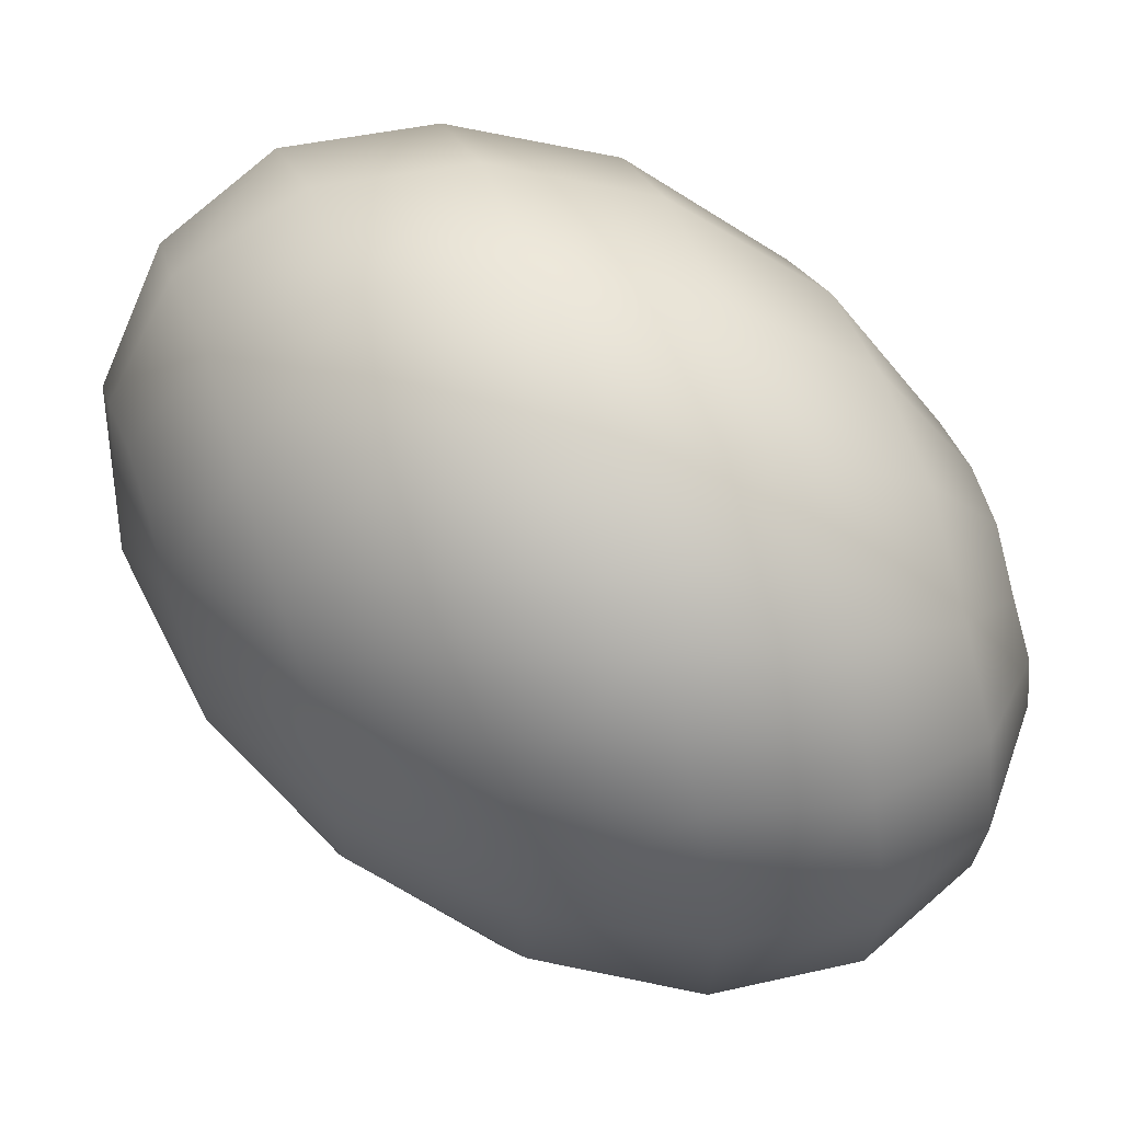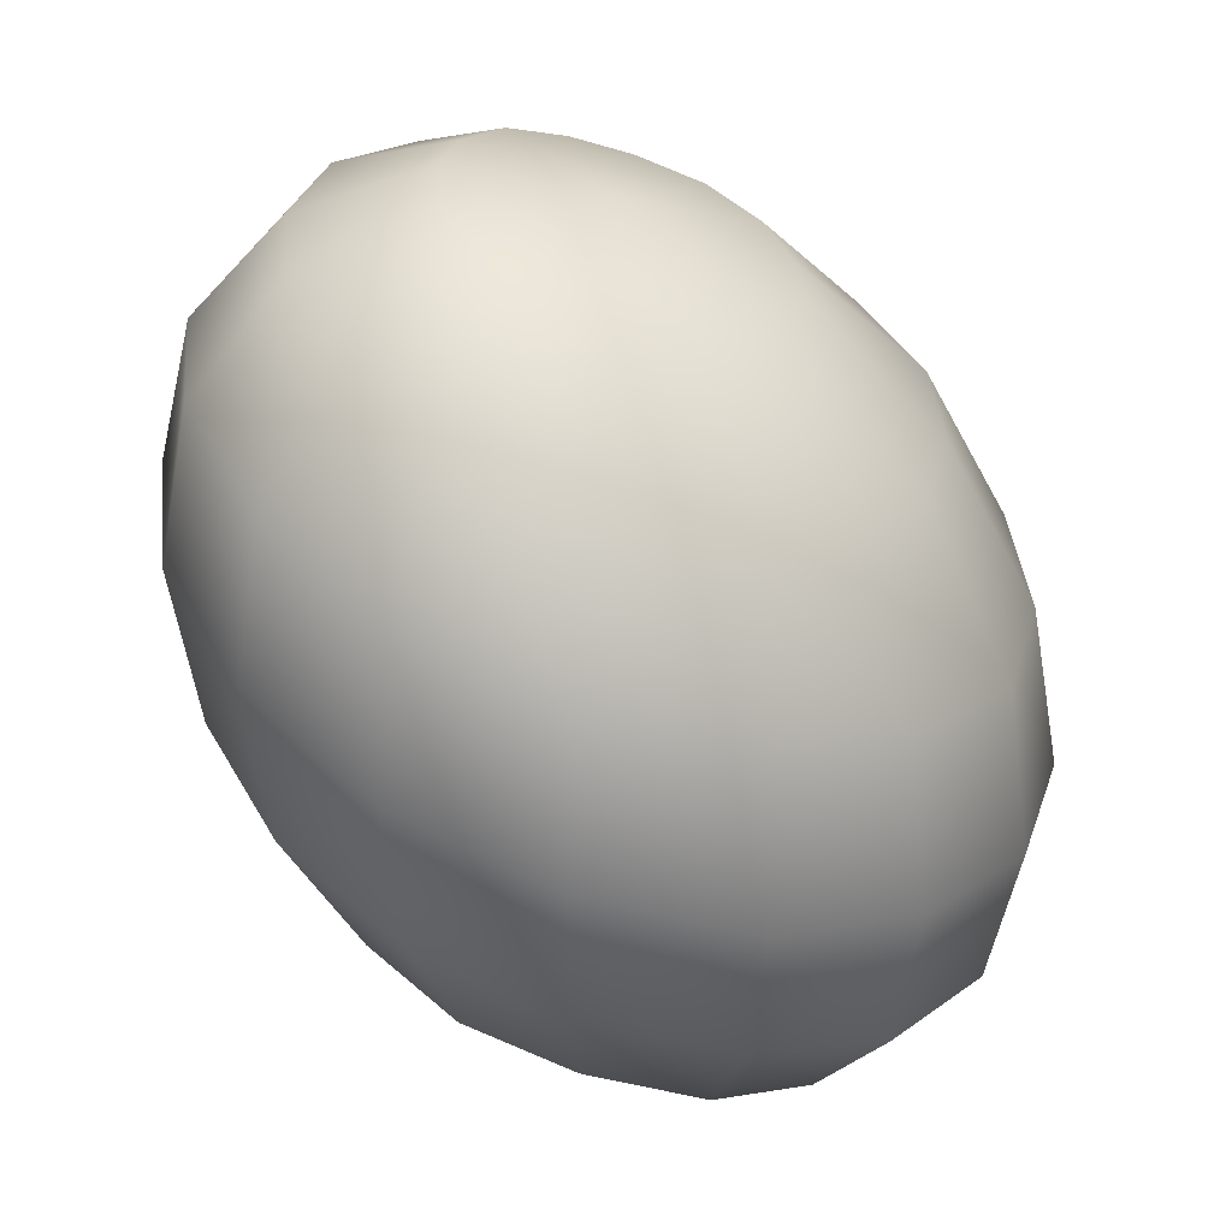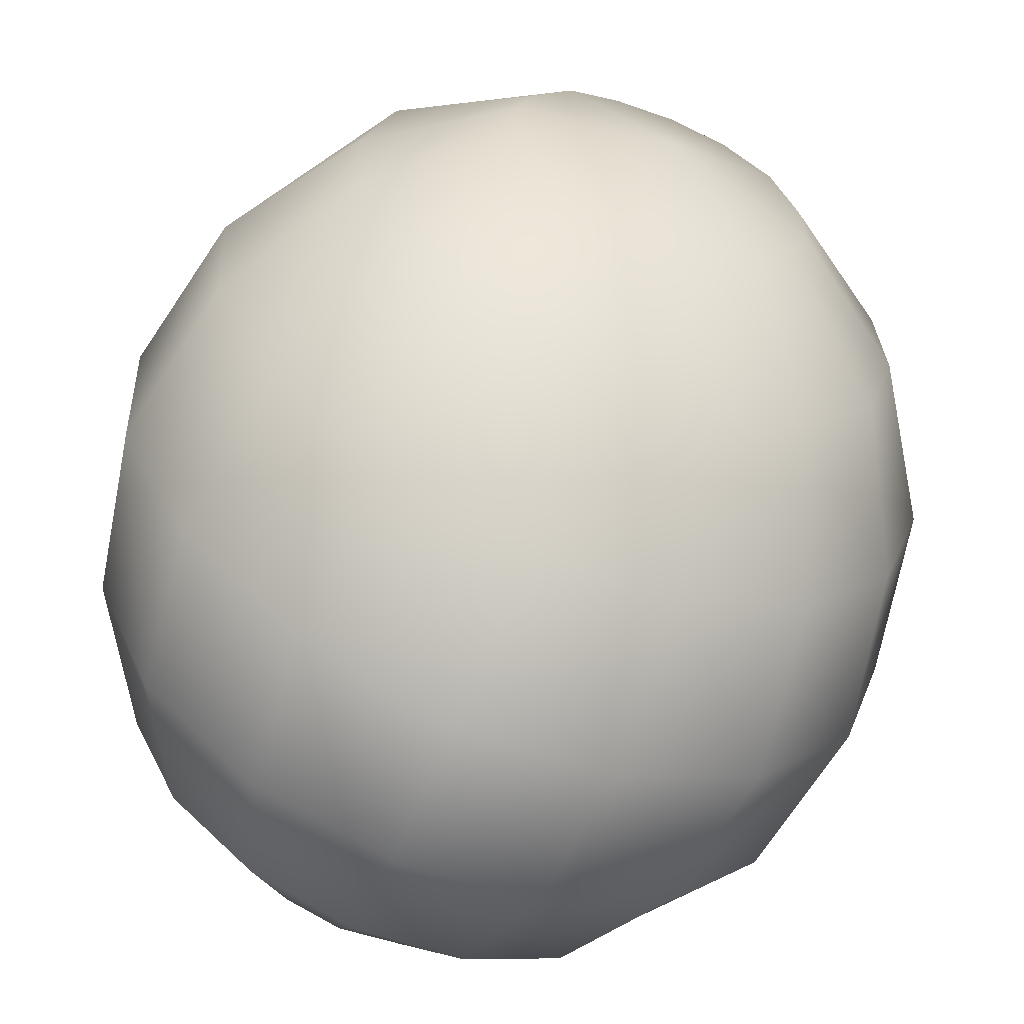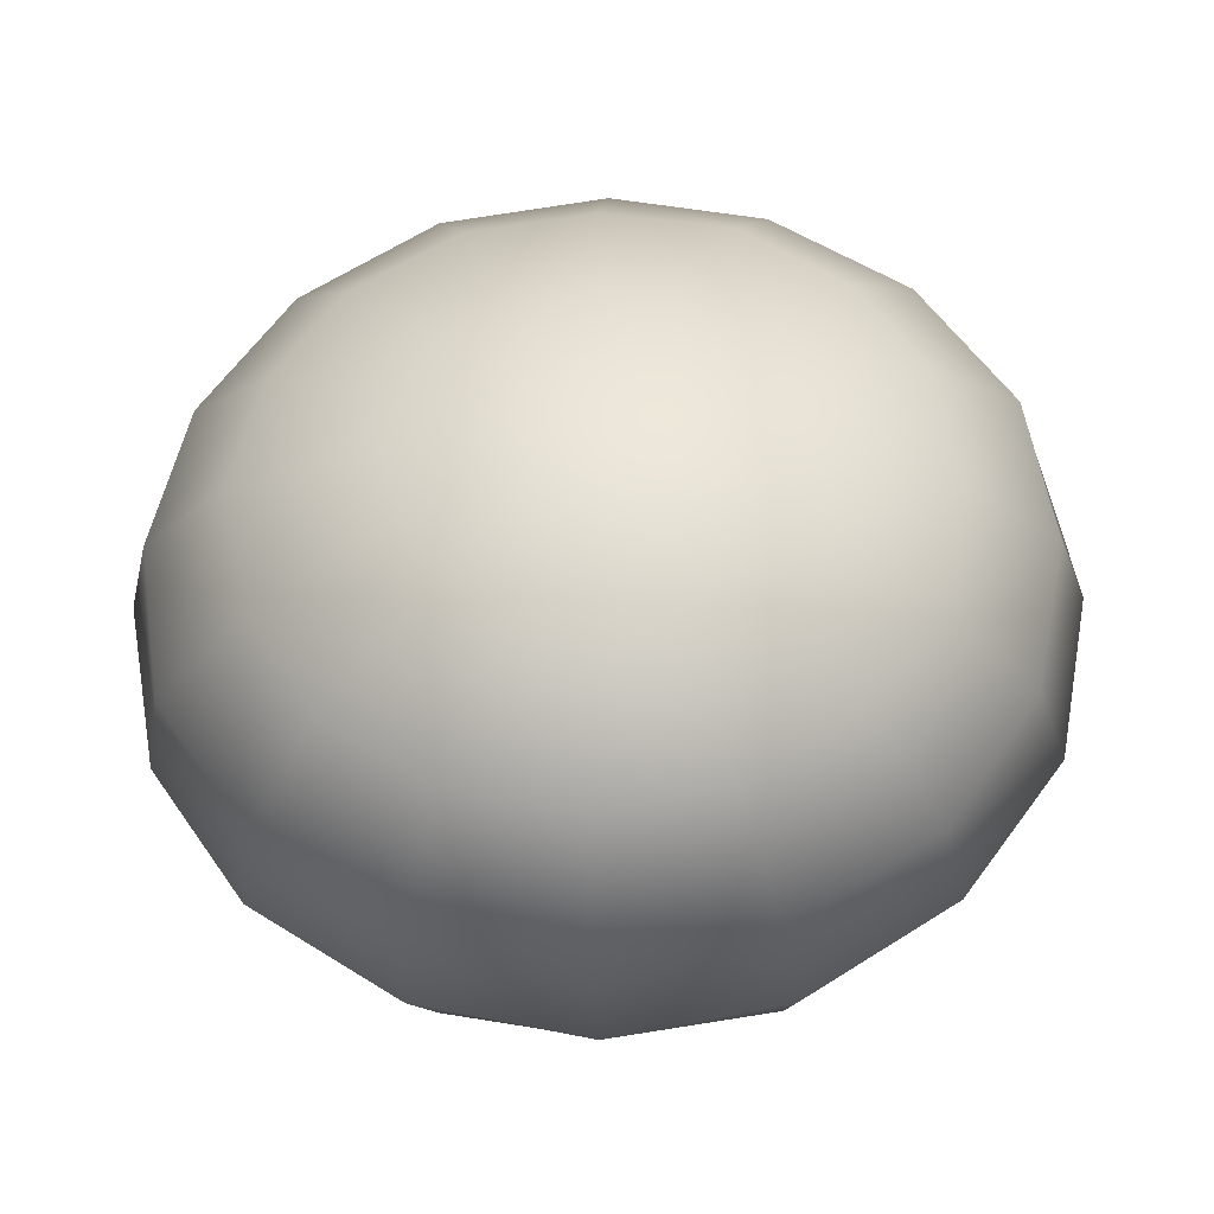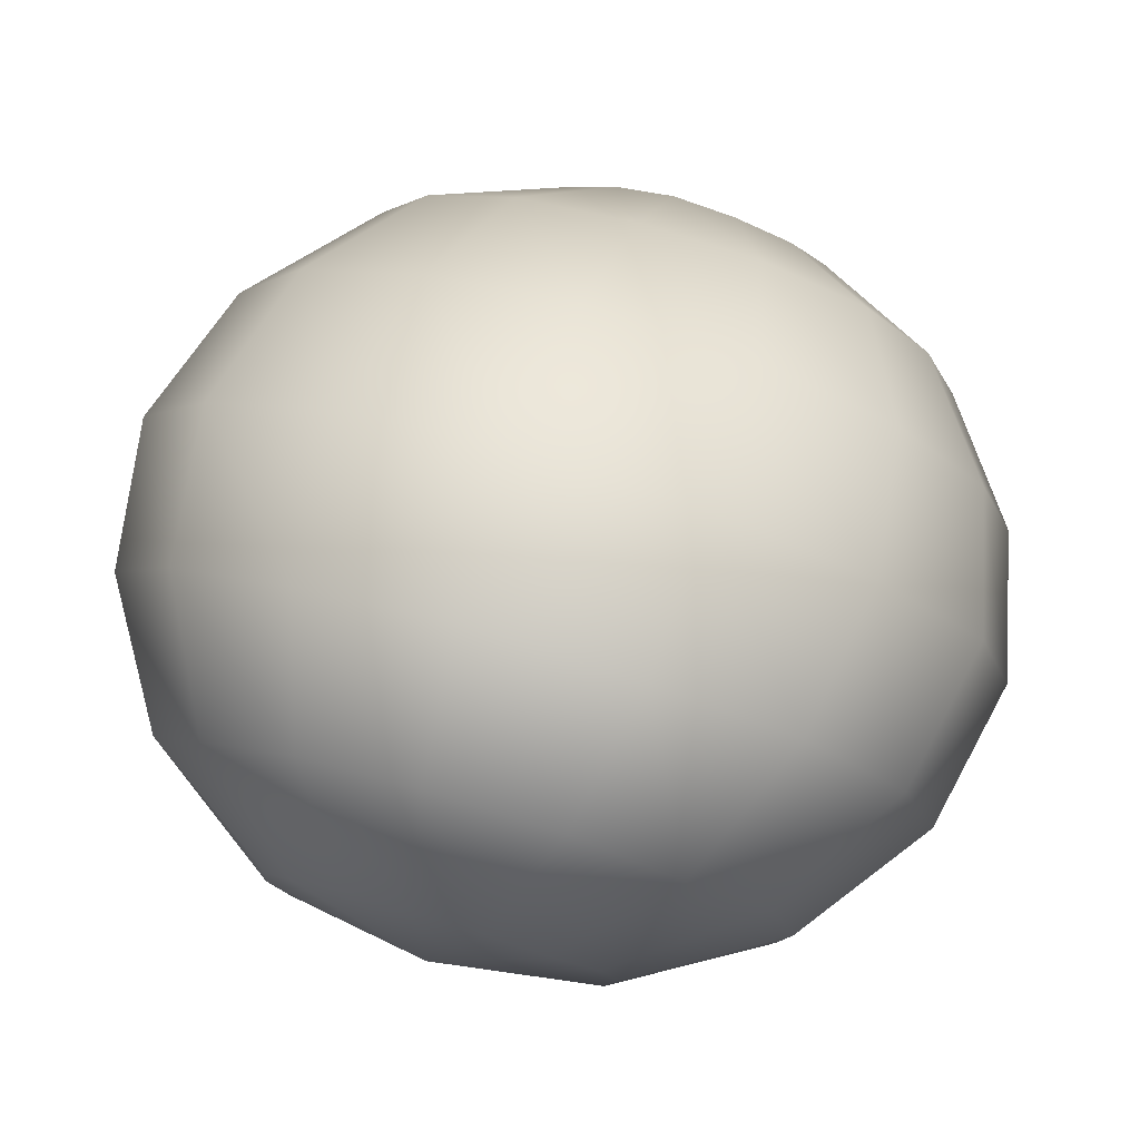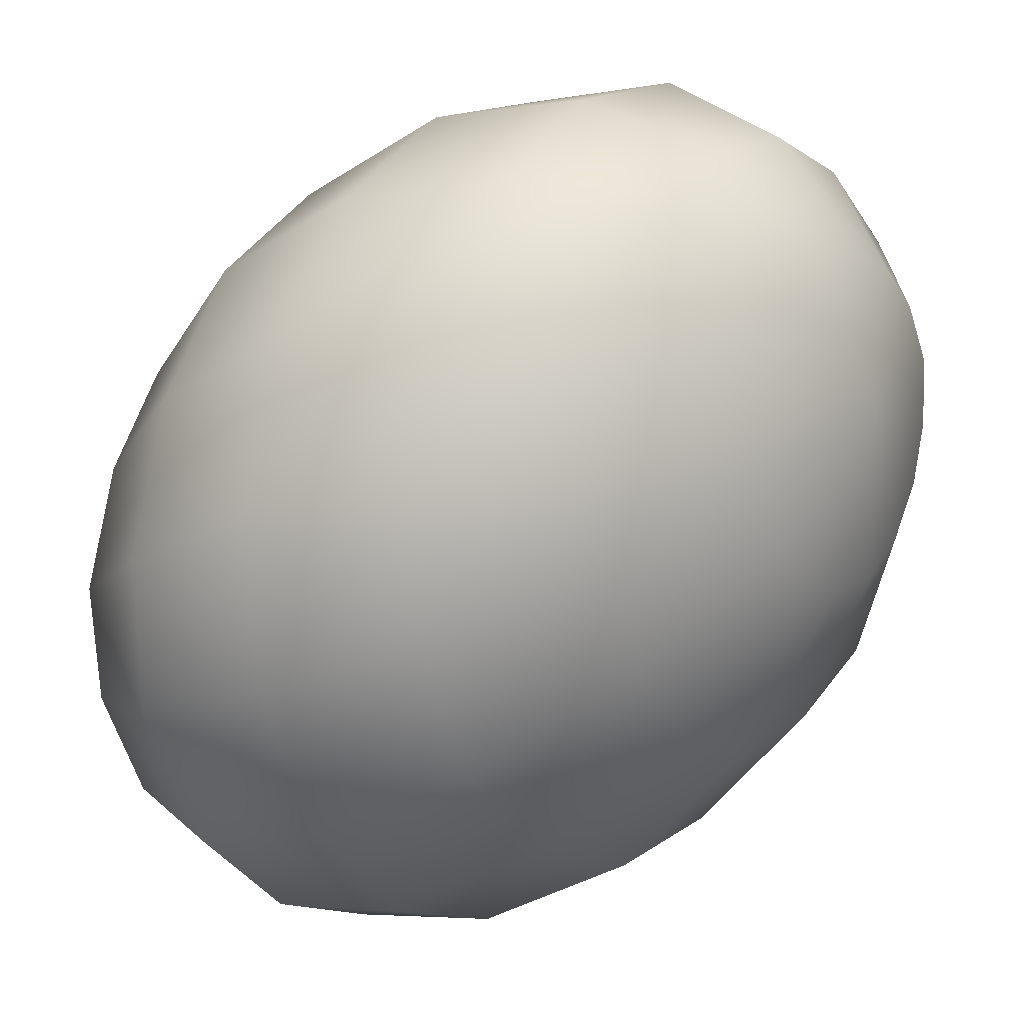
<metadata>
{"format":"obj","ext":"obj","renderer":"f3d","projection":"perspective","resolution":1024,"background":"white","views":[{"elev":-13.2,"azim":96.1,"up":"+Y"},{"elev":42.7,"azim":-85.1,"up":"+Z"},{"elev":-80.0,"azim":-12.9,"up":"+Y"},{"elev":-18.3,"azim":-167.7,"up":"+Y"},{"elev":59.8,"azim":27.9,"up":"+Y"},{"elev":-25.7,"azim":-48.0,"up":"+Y"}]}
</metadata>
<code>
o model_169
v 0.005095 0.0002206 0.02792
v 0.005538 0.01081 0.02933
v 0.001108 0.009927 0.0298
v -0.00288 0.01831 0.02698
v 0.004652 0.01963 0.02605
v -0.006424 0.02404 0.02041
v 0.003323 0.02581 0.01901
v -0.009082 0.02581 0.01009
v 0.001551 0.02802 0.009151
v -0.01041 0.02404 -0.001173
v -0.0006645 0.02581 -0.002581
v -0.01041 0.01831 -0.01244
v -0.002437 0.01963 -0.01337
v -0.008196 0.009927 -0.02182
v -0.004209 0.01081 -0.02229
v -0.005095 0.0002206 -0.02792
v -0.005095 0.0002206 -0.02792
v -0.01174 0.007721 -0.02182
v -0.01706 0.0139 -0.01291
v -0.005095 0.0002206 -0.02792
v -0.0144 0.004191 -0.02276
v -0.02149 0.007721 -0.01431
v -0.01529 0.0002206 -0.0237
v -0.02326 0.0002206 -0.01619
v -0.01484 -0.004191 -0.02558
v -0.02237 -0.007721 -0.01901
v -0.01263 -0.007721 -0.02698
v -0.01839 -0.0139 -0.02182
v -0.009525 -0.009927 -0.02839
v -0.01218 -0.01831 -0.02417
v -0.005538 -0.01081 -0.02933
v -0.004652 -0.01963 -0.02605
v -0.001108 -0.009927 -0.0298
v 0.00288 -0.01831 -0.02698
v 0.002437 -0.007721 -0.0298
v -0.005095 0.0002206 -0.02792
v -0.005095 0.0002206 -0.02792
v -0.005095 0.0002206 -0.02792
v -0.005095 0.0002206 -0.02792
v -0.005095 0.0002206 -0.02792
v -0.005095 0.0002206 -0.02792
v -0.005095 0.0002206 -0.02792
v -0.005095 0.0002206 -0.02792
v 0.004652 -0.004191 -0.02886
v 0.009526 -0.0139 -0.02698
v -0.005095 0.0002206 -0.02792
v 0.005981 0.0002206 -0.02792
v 0.01396 -0.007721 -0.02558
v 0.01617 0.0002206 -0.0237
v 0.005095 0.004191 -0.02652
v 0.01484 0.007721 -0.02088
v 0.003323 0.007721 -0.02464
v 0.0113 0.0139 -0.01807
v -0.0002215 0.009927 -0.02323
v 0.005095 0.01831 -0.01525
v -0.004209 0.01081 -0.02229
v -0.002437 0.01963 -0.01337
v 0.009526 0.02404 -0.004928
v -0.0006645 0.02581 -0.002581
v -0.005095 0.0002206 -0.02792
v -0.005095 0.0002206 -0.02792
v -0.005095 0.0002206 -0.02792
v -0.005095 0.0002206 -0.02792
v 0.0175 0.01831 -0.008213
v 0.02237 0.009927 -0.01197
v 0.0237 0.0002206 -0.01572
v 0.02149 -0.009927 -0.01854
v 0.01529 -0.01831 -0.01995
v 0.006424 -0.02404 -0.02041
v -0.003323 -0.02581 -0.01901
v -0.01307 -0.02404 -0.01666
v -0.02149 -0.01831 -0.01337
v -0.02636 -0.009927 -0.009621
v -0.02769 0.0002206 -0.005866
v -0.02548 0.009927 -0.00305
v -0.01927 0.01831 -0.001643
v -0.01883 0.01963 0.01009
v -0.01529 0.01831 0.01995
v -0.009525 0.0139 0.02698
v -0.002437 0.007721 0.0298
v 0.005095 0.0002206 0.02792
v -0.02548 0.01081 0.008213
v 0.005095 0.0002206 0.02792
v -0.005095 0.004191 0.02886
v -0.0144 0.007721 0.02558
v 0.005095 0.0002206 0.02792
v -0.005981 0.0002206 0.02792
v -0.01617 0.0002206 0.02323
v -0.01529 -0.007721 0.02088
v -0.005538 -0.004191 0.02652
v -0.0113 -0.0139 0.01807
v -0.003323 -0.007721 0.02464
v -0.005095 -0.01831 0.01525
v 0.0002215 -0.009927 0.02323
v 0.002437 -0.01963 0.01338
v 0.004209 -0.01081 0.02229
v 0.01041 -0.01831 0.01244
v 0.008196 -0.009927 0.02182
v 0.01706 -0.0139 0.01244
v 0.01218 -0.007721 0.02182
v 0.005095 0.0002206 0.02792
v 0.005095 0.0002206 0.02792
v 0.005095 0.0002206 0.02792
v 0.005095 0.0002206 0.02792
v 0.005095 0.0002206 0.02792
v 0.005095 0.0002206 0.02792
v 0.005095 0.0002206 0.02792
v 0.0144 -0.004191 0.02276
v 0.02193 -0.007721 0.01384
v 0.005095 0.0002206 0.02792
v 0.01573 0.0002206 0.0237
v 0.0237 0.0002206 0.01619
v 0.02282 0.007721 0.01854
v 0.01529 0.004191 0.02511
v 0.01883 0.0139 0.02182
v 0.01307 0.007721 0.02698
v 0.01263 0.01831 0.02417
v 0.009526 0.009927 0.02839
v 0.004652 0.01963 0.02605
v 0.005538 0.01081 0.02933
v 0.005095 0.0002206 0.02792
v 0.005095 0.0002206 0.02792
v 0.005095 0.0002206 0.02792
v 0.005095 0.0002206 0.02792
v 0.003323 0.02581 0.01901
v 0.01351 0.02404 0.01666
v 0.02149 0.01831 0.01291
v 0.0268 0.009927 0.009151
v 0.02813 0.0002206 0.005866
v 0.02548 -0.009927 0.00305
v 0.01927 -0.01831 0.001173
v 0.01041 -0.02404 0.001173
v 0.0006646 -0.02581 0.002112
v -0.009525 -0.02404 0.004928
v -0.0175 -0.01831 0.008213
v -0.02282 -0.009927 0.01197
v -0.02415 0.0002206 0.01525
v -0.02149 0.009927 0.01807
v -0.02813 0.0002206 0.004928
v -0.0268 -0.01081 0.001173
v -0.02104 -0.01963 -0.002581
v -0.01218 -0.02581 -0.006336
v -0.001551 -0.02802 -0.009151
v 0.001551 0.02802 0.009151
v 0.009082 -0.02581 -0.01056
v 0.01883 -0.01963 -0.01009
v 0.02548 -0.01081 -0.008213
v 0.02813 0.0002206 -0.005397
v 0.0268 0.01081 -0.001643
v 0.02104 0.01963 0.002581
v 0.01218 0.02581 0.006336
f 1 2 3
f 2 2 3
f 3 2 4
f 2 5 4
f 4 5 6
f 5 7 6
f 6 7 8
f 7 9 8
f 8 9 10
f 9 11 10
f 10 11 12
f 11 13 12
f 12 13 14
f 13 15 14
f 14 15 16
f 15 16 16
f 16 16 17
f 16 17 17
f 17 17 14
f 17 18 14
f 14 18 12
f 18 19 12
f 12 19 10
f 19 10 10
f 10 10 20
f 10 20 20
f 20 20 18
f 20 21 18
f 18 21 19
f 21 21 19
f 19 21 22
f 21 23 22
f 22 23 24
f 23 25 24
f 24 25 26
f 25 27 26
f 26 27 28
f 27 29 28
f 28 29 30
f 29 31 30
f 30 31 32
f 31 33 32
f 32 33 34
f 33 33 34
f 34 33 35
f 33 36 35
f 35 36 36
f 36 37 36
f 36 37 37
f 37 23 37
f 37 23 21
f 23 21 21
f 21 21 38
f 21 38 38
f 38 38 23
f 38 25 23
f 23 25 25
f 25 39 25
f 25 39 39
f 39 27 39
f 39 27 25
f 27 25 25
f 25 25 40
f 25 40 40
f 40 40 27
f 40 29 27
f 27 29 29
f 29 41 29
f 29 41 41
f 41 31 41
f 41 31 29
f 31 29 29
f 29 29 42
f 29 42 42
f 42 42 31
f 42 33 31
f 31 33 33
f 33 43 33
f 33 43 43
f 43 44 43
f 43 44 35
f 44 45 35
f 35 45 34
f 45 34 34
f 34 34 46
f 34 46 46
f 46 46 44
f 46 47 44
f 44 47 48
f 47 47 48
f 48 47 49
f 47 50 49
f 49 50 51
f 50 52 51
f 51 52 53
f 52 54 53
f 53 54 55
f 54 56 55
f 55 56 55
f 56 57 55
f 55 57 58
f 57 59 58
f 58 59 59
f 59 45 59
f 59 45 45
f 45 44 45
f 45 44 48
f 44 48 48
f 48 48 60
f 48 60 60
f 60 60 47
f 60 50 47
f 47 50 50
f 50 61 50
f 50 61 61
f 61 52 61
f 61 52 50
f 52 50 50
f 50 50 62
f 50 62 62
f 62 62 52
f 62 54 52
f 52 54 54
f 54 63 54
f 54 63 63
f 63 56 63
f 63 56 54
f 56 54 54
f 54 54 58
f 54 58 58
f 58 58 55
f 58 64 55
f 55 64 53
f 64 65 53
f 53 65 51
f 65 66 51
f 51 66 49
f 66 67 49
f 49 67 48
f 67 68 48
f 48 68 45
f 68 69 45
f 45 69 34
f 69 70 34
f 34 70 32
f 70 71 32
f 32 71 30
f 71 72 30
f 30 72 28
f 72 73 28
f 28 73 26
f 73 74 26
f 26 74 24
f 74 75 24
f 24 75 22
f 75 76 22
f 22 76 19
f 76 76 19
f 19 76 10
f 76 76 10
f 10 76 8
f 76 77 8
f 8 77 6
f 77 78 6
f 6 78 4
f 78 79 4
f 4 79 3
f 79 80 3
f 3 80 81
f 80 81 81
f 81 81 76
f 81 76 76
f 76 76 77
f 76 75 77
f 77 75 82
f 75 74 82
f 82 74 74
f 74 78 74
f 74 78 78
f 78 77 78
f 78 77 82
f 77 82 82
f 82 82 83
f 82 83 83
f 83 83 84
f 83 80 84
f 84 80 85
f 80 79 85
f 85 79 79
f 79 86 79
f 79 86 86
f 86 84 86
f 86 84 87
f 84 88 87
f 87 88 87
f 88 89 87
f 87 89 90
f 89 91 90
f 90 91 92
f 91 93 92
f 92 93 94
f 93 95 94
f 94 95 96
f 95 97 96
f 96 97 98
f 97 99 98
f 98 99 98
f 99 100 98
f 98 100 101
f 100 101 101
f 101 101 84
f 101 84 84
f 84 84 88
f 84 85 88
f 88 85 85
f 85 102 85
f 85 102 102
f 102 87 102
f 102 87 90
f 87 90 90
f 90 90 103
f 90 103 103
f 103 103 92
f 103 90 92
f 92 90 90
f 90 104 90
f 90 104 104
f 104 92 104
f 104 92 94
f 92 94 94
f 94 94 105
f 94 105 105
f 105 105 96
f 105 94 96
f 96 94 94
f 94 106 94
f 94 106 106
f 106 96 106
f 106 96 98
f 96 98 98
f 98 98 107
f 98 107 107
f 107 107 108
f 107 100 108
f 108 100 109
f 100 99 109
f 109 99 99
f 99 110 99
f 99 110 110
f 110 108 110
f 110 108 111
f 108 112 111
f 111 112 111
f 112 113 111
f 111 113 114
f 113 115 114
f 114 115 116
f 115 117 116
f 116 117 118
f 117 119 118
f 118 119 118
f 119 120 118
f 118 120 121
f 120 121 121
f 121 121 108
f 121 108 108
f 108 108 112
f 108 109 112
f 112 109 109
f 109 122 109
f 109 122 122
f 122 111 122
f 122 111 114
f 111 114 114
f 114 114 123
f 114 123 123
f 123 123 116
f 123 114 116
f 116 114 114
f 114 124 114
f 114 124 124
f 124 116 124
f 124 116 118
f 116 118 118
f 118 118 119
f 118 119 119
f 119 119 125
f 119 117 125
f 125 117 126
f 117 115 126
f 126 115 127
f 115 113 127
f 127 113 128
f 113 112 128
f 128 112 129
f 112 109 129
f 129 109 130
f 109 99 130
f 130 99 131
f 99 97 131
f 131 97 132
f 97 95 132
f 132 95 133
f 95 93 133
f 133 93 134
f 93 91 134
f 134 91 135
f 91 89 135
f 135 89 136
f 89 88 136
f 136 88 137
f 88 85 137
f 137 85 138
f 85 79 138
f 138 79 138
f 79 78 138
f 138 78 138
f 78 82 138
f 138 82 139
f 82 74 139
f 139 74 139
f 74 73 139
f 139 73 139
f 73 140 139
f 139 140 137
f 140 140 137
f 137 140 136
f 140 141 136
f 136 141 135
f 141 142 135
f 135 142 134
f 142 143 134
f 134 143 133
f 143 133 133
f 133 133 126
f 133 126 126
f 126 126 125
f 126 144 125
f 125 144 144
f 144 138 144
f 144 138 138
f 138 139 138
f 138 139 137
f 139 137 137
f 137 137 73
f 137 73 73
f 73 73 140
f 73 72 140
f 140 72 141
f 72 71 141
f 141 71 142
f 71 70 142
f 142 70 143
f 70 69 143
f 143 69 145
f 69 68 145
f 145 68 146
f 68 67 146
f 146 67 146
f 67 147 146
f 146 147 131
f 147 147 131
f 131 147 130
f 147 148 130
f 130 148 129
f 148 129 129
f 129 129 143
f 129 143 143
f 143 143 133
f 143 145 133
f 133 145 132
f 145 146 132
f 132 146 131
f 146 131 131
f 131 131 67
f 131 67 67
f 67 67 147
f 67 66 147
f 147 66 148
f 66 65 148
f 148 65 149
f 65 64 149
f 149 64 150
f 64 58 150
f 150 58 150
f 58 151 150
f 150 151 127
f 151 151 127
f 127 151 126
f 151 151 126
f 126 151 144
f 151 151 144
f 144 151 59
f 151 58 59
f 59 58 58
f 58 148 58
f 58 148 148
f 148 149 148
f 148 149 129
f 149 149 129
f 129 149 128
f 149 150 128
f 128 150 127

</code>
